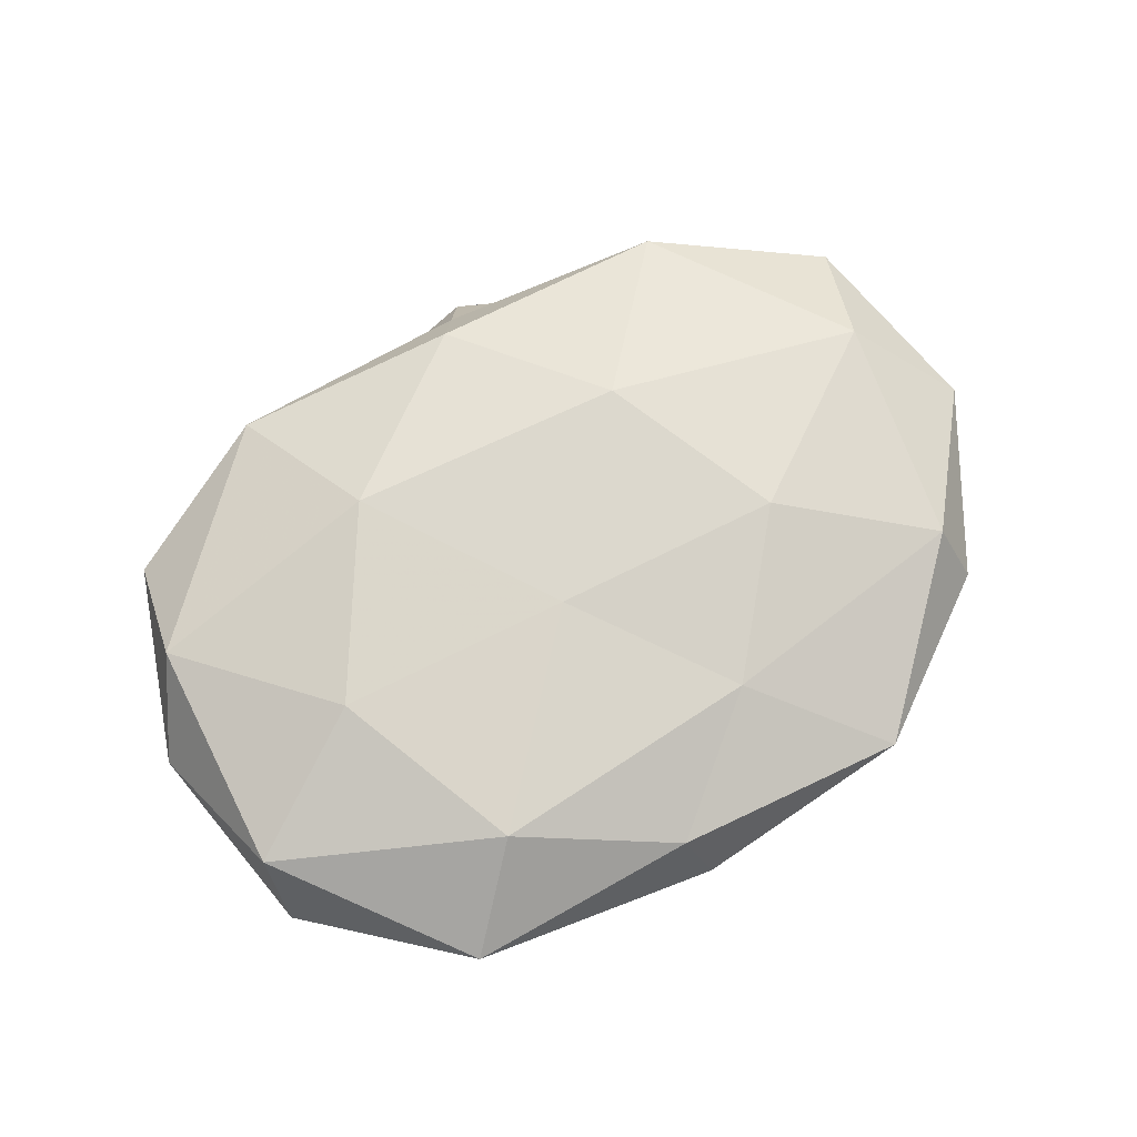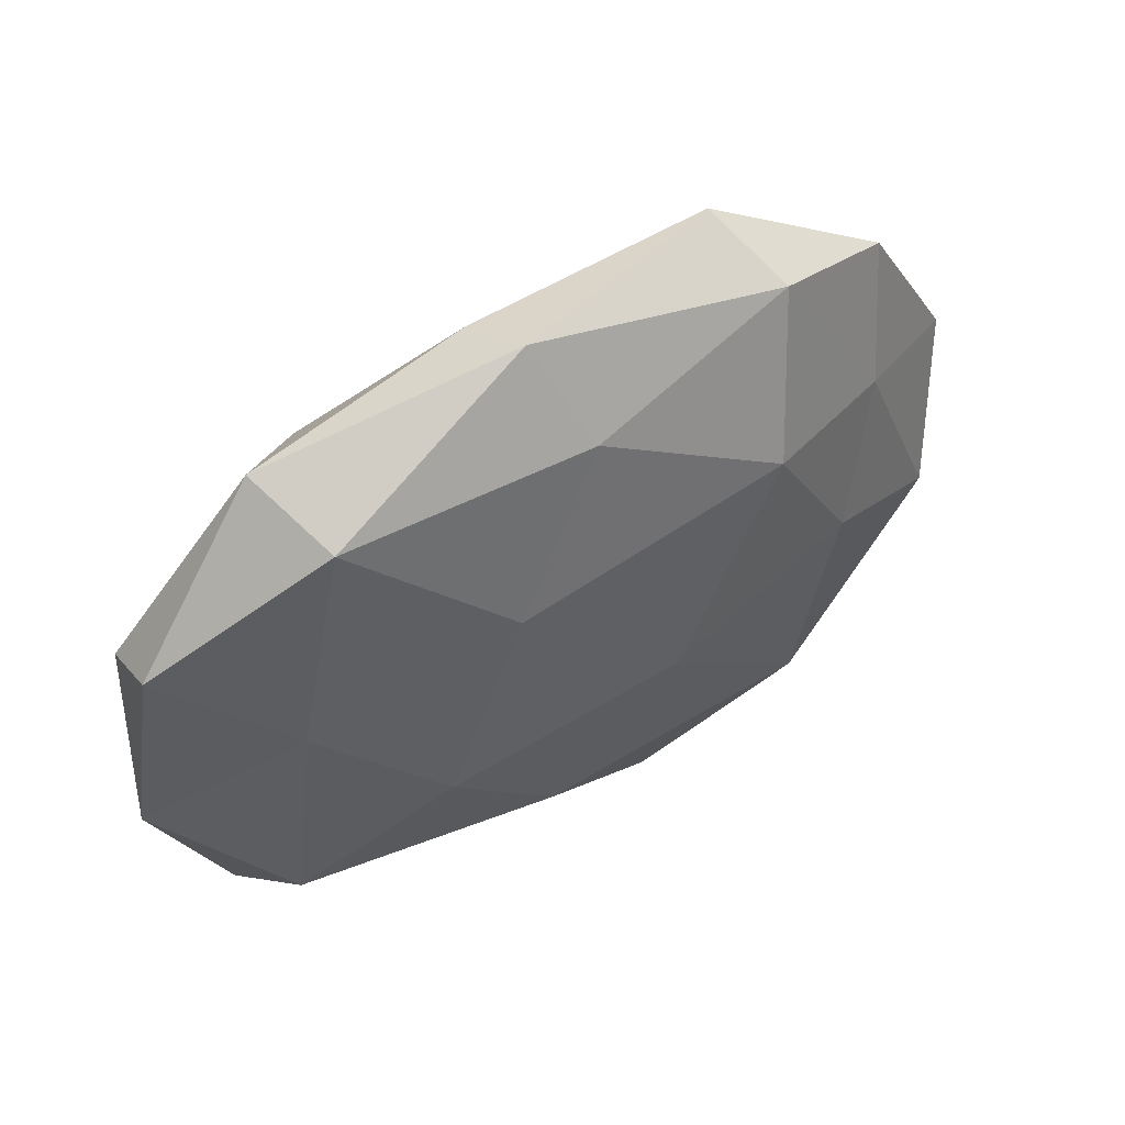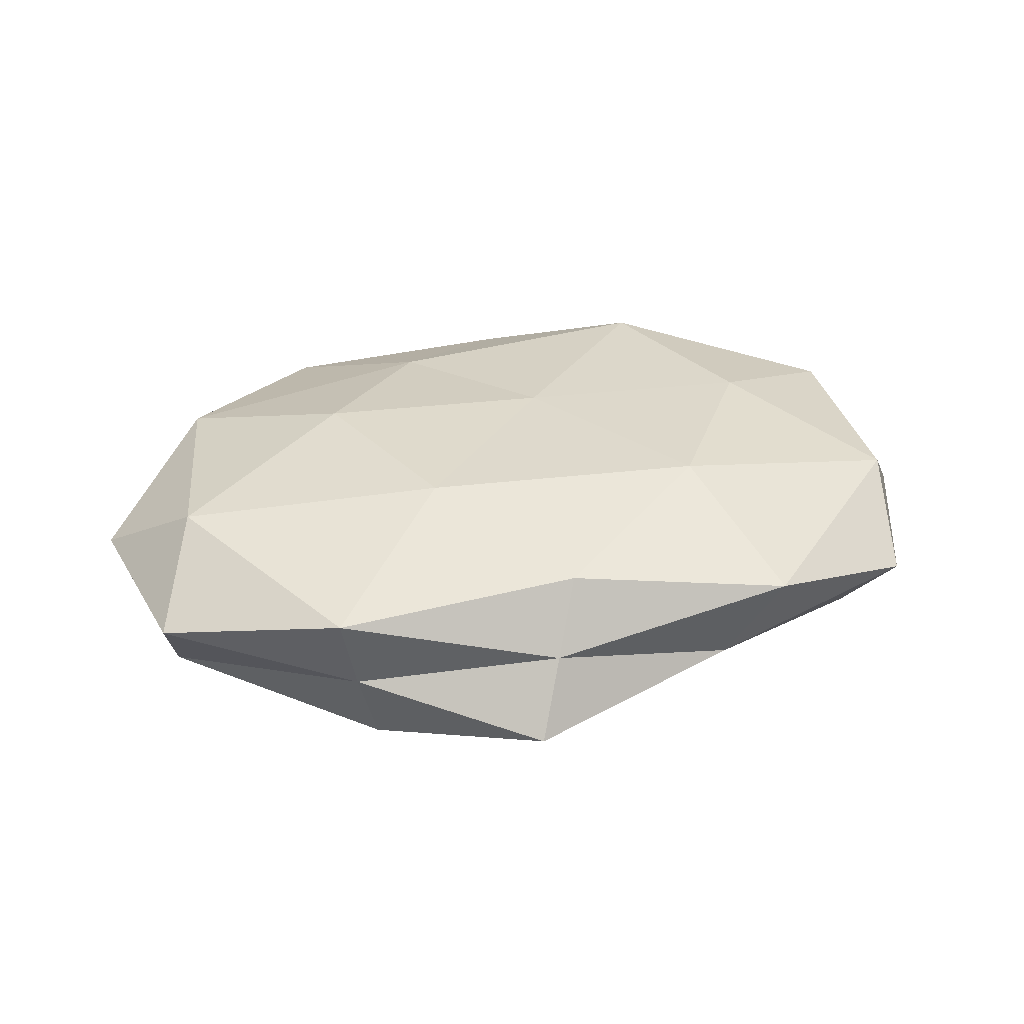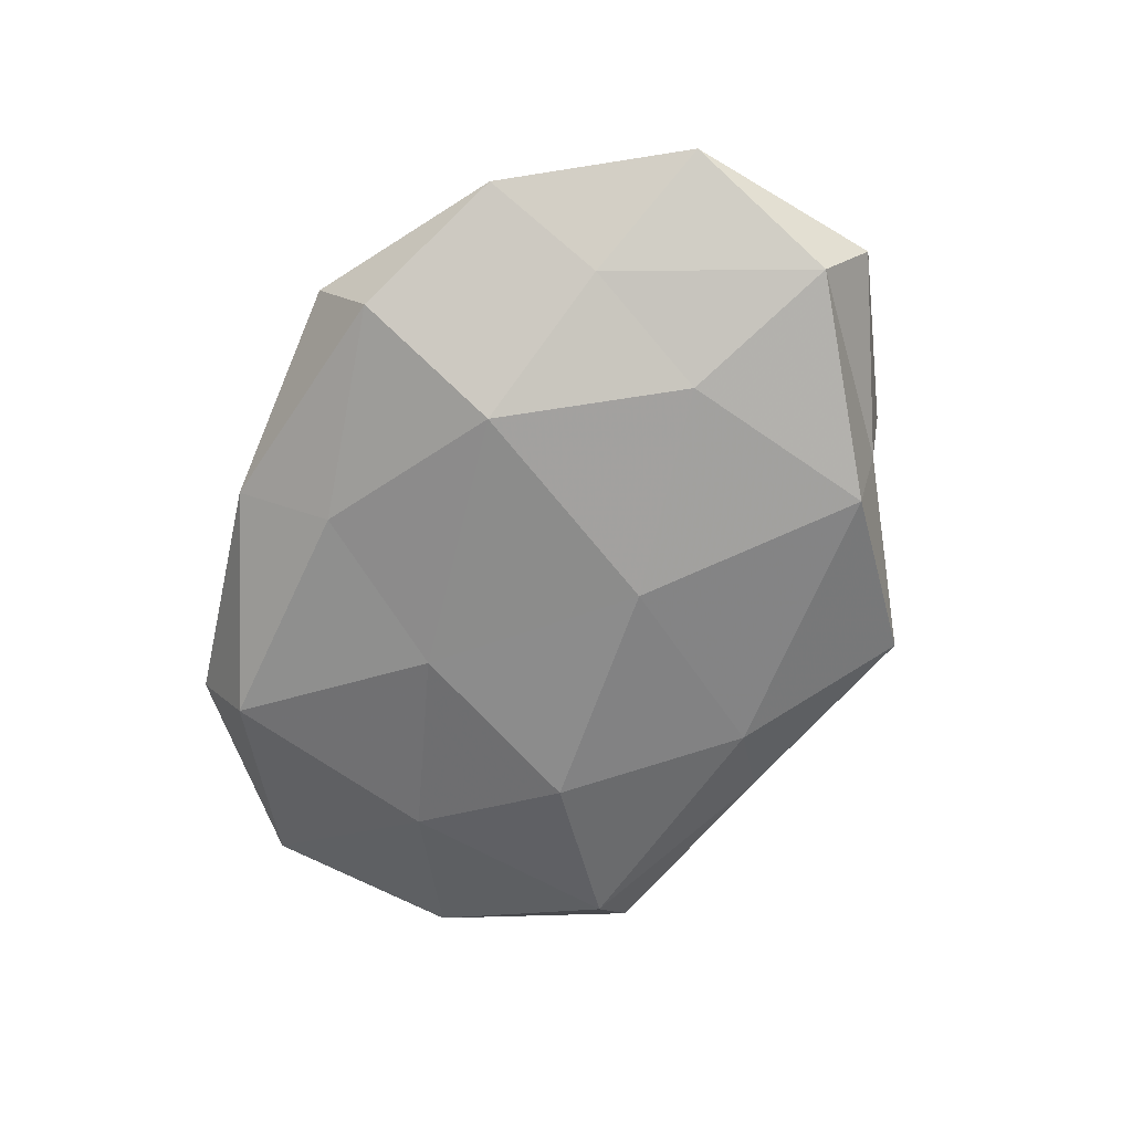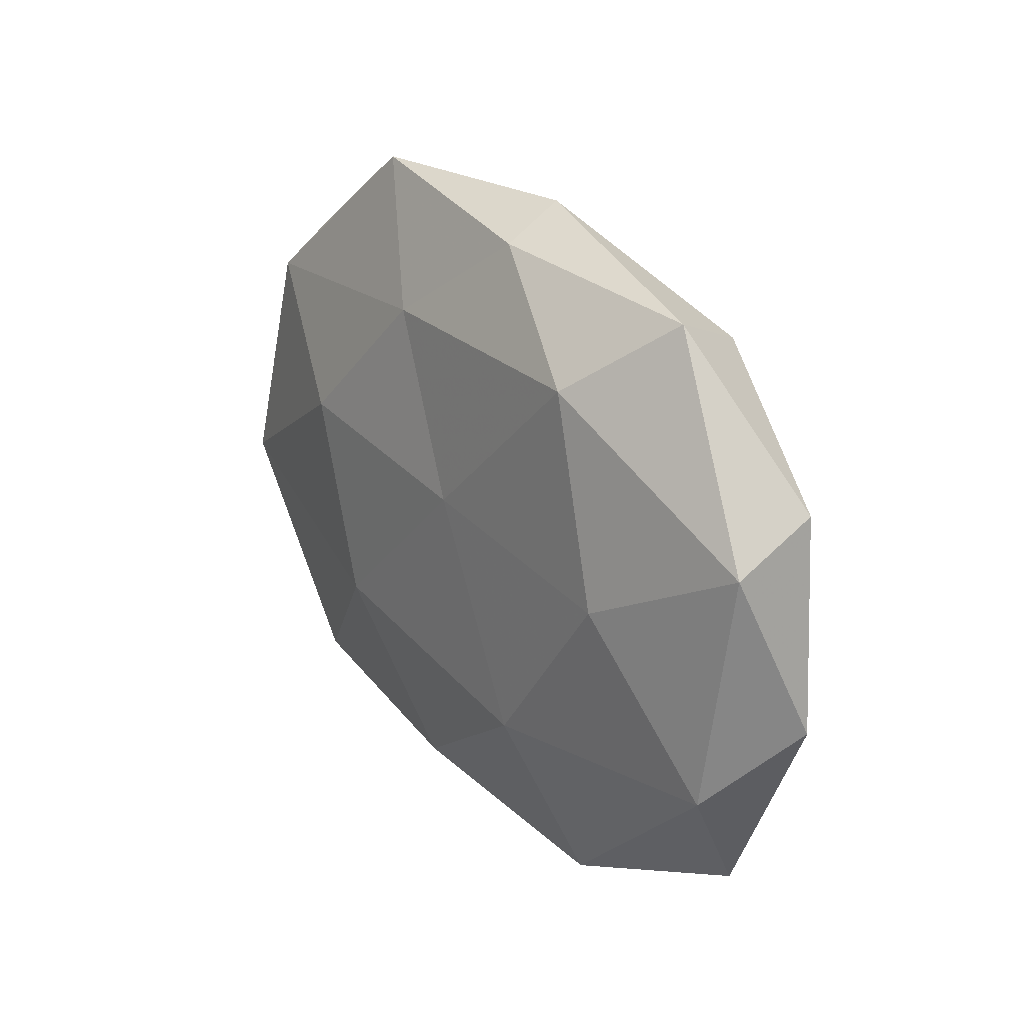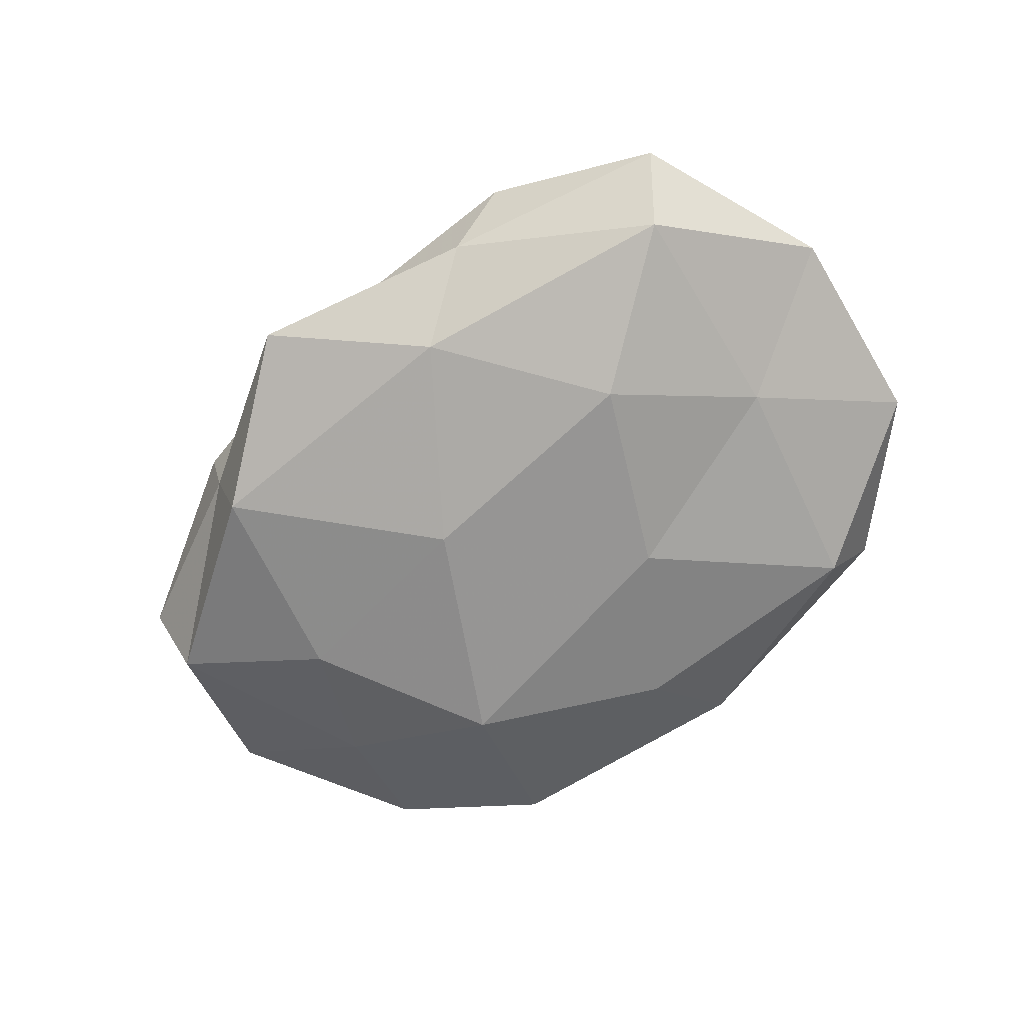
<metadata>
{"format":"obj","ext":"obj","renderer":"f3d","projection":"perspective","resolution":1024,"background":"white","views":[{"elev":70.1,"azim":147.6,"up":"+Z"},{"elev":52.1,"azim":146.8,"up":"+Y"},{"elev":34.5,"azim":-17.0,"up":"+Z"},{"elev":-65.3,"azim":-113.2,"up":"+Z"},{"elev":25.4,"azim":55.8,"up":"+Y"},{"elev":-68.7,"azim":38.2,"up":"+Z"}]}
</metadata>
<code>
v -0.04308 0.02407 0.008757
v -0.009999 -0.04467 -0.006497
v 0.00746 0.04011 0.005523
v 0.02643 0.02867 0.01159
v 0.008118 -0.03033 -0.01213
v 0.03903 0.004404 -0.009453
v -0.007301 -0.008026 -0.01624
v 0.0009146 0.03188 -0.01059
v -0.008849 0.02784 0.01075
v -0.01595 -0.01362 0.01498
v 0.0473 -0.03068 6.872e-05
v 0.01832 -0.0375 -0.00322
v -0.02669 0.03776 -0.006949
v 0.05399 0.01969 -0.003288
v -0.03178 -0.03121 -0.001726
v 0.02594 -0.03863 0.006871
v -0.04197 0.01296 -0.006927
v -0.03456 -0.003501 -0.01258
v -0.05323 -0.01326 -0.006228
v -0.02164 0.01876 -0.01514
v 0.01327 0.01288 -0.01414
v -0.03388 -0.0323 0.008613
v -0.05538 -0.01935 0.002992
v -0.02896 -0.02943 -0.01231
v 0.04246 -0.02431 -0.009238
v 0.05343 0.01399 0.006142
v 0.05734 -0.006151 -0.001805
v -0.04904 -0.005026 0.01115
v -0.006219 -0.03927 0.002491
v 0.005219 0.04348 -0.00304
v -0.02272 0.04341 0.003392
v 0.004856 0.007183 0.01373
v 0.01972 -0.01813 0.01458
v -0.002586 -0.03403 0.01111
v 0.03668 0.03801 0.001768
v 0.02397 -0.01038 -0.01524
v -0.04559 0.02888 -0.0003416
v -0.0247 0.01032 0.01445
v 0.03494 0.003994 0.013
v 0.03264 0.03288 -0.008981
v -0.05919 0.00647 0.001527
v 0.05046 -0.01579 0.00829
f 4 3 9
f 5 12 2
f 16 12 11
f 19 17 18
f 20 13 8
f 17 13 20
f 20 7 18
f 18 17 20
f 21 7 20
f 8 21 20
f 23 19 15
f 23 15 22
f 2 24 5
f 24 7 5
f 15 24 2
f 24 18 7
f 19 24 15
f 19 18 24
f 25 12 5
f 25 11 12
f 14 27 6
f 27 25 6
f 27 11 25
f 14 26 27
f 22 10 28
f 23 22 28
f 29 2 12
f 15 2 29
f 29 12 16
f 15 29 22
f 30 8 13
f 1 9 31
f 31 9 3
f 3 30 31
f 30 13 31
f 4 9 32
f 10 33 32
f 22 34 10
f 34 29 16
f 22 29 34
f 10 34 33
f 16 33 34
f 35 3 4
f 35 4 26
f 14 35 26
f 35 30 3
f 5 7 36
f 6 36 21
f 21 36 7
f 36 25 5
f 6 25 36
f 17 37 13
f 37 1 31
f 31 13 37
f 1 38 9
f 28 38 1
f 28 10 38
f 32 9 38
f 38 10 32
f 26 4 39
f 39 4 32
f 32 33 39
f 14 6 40
f 6 21 40
f 40 21 8
f 40 8 30
f 14 40 35
f 40 30 35
f 41 17 19
f 23 41 19
f 28 1 41
f 23 28 41
f 41 1 37
f 41 37 17
f 11 42 16
f 27 42 11
f 26 42 27
f 42 33 16
f 26 39 42
f 42 39 33

</code>
